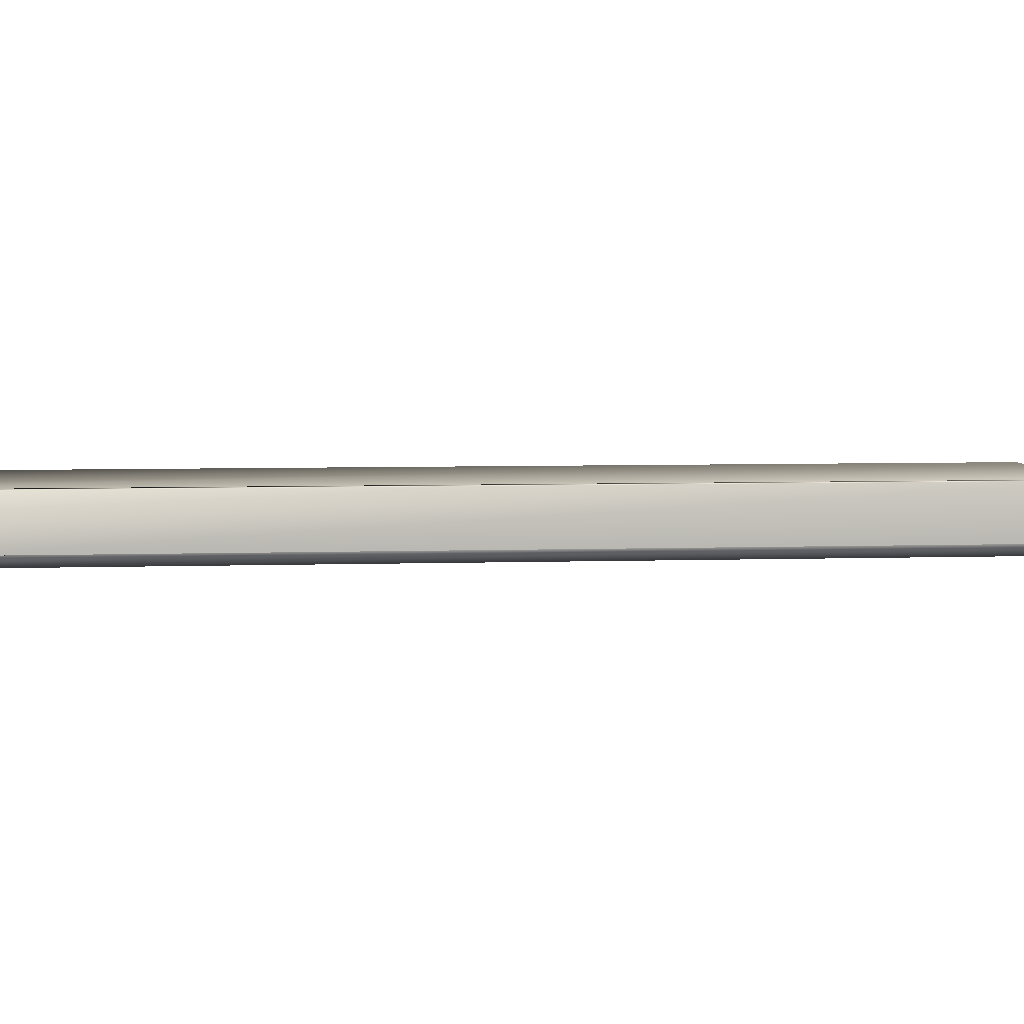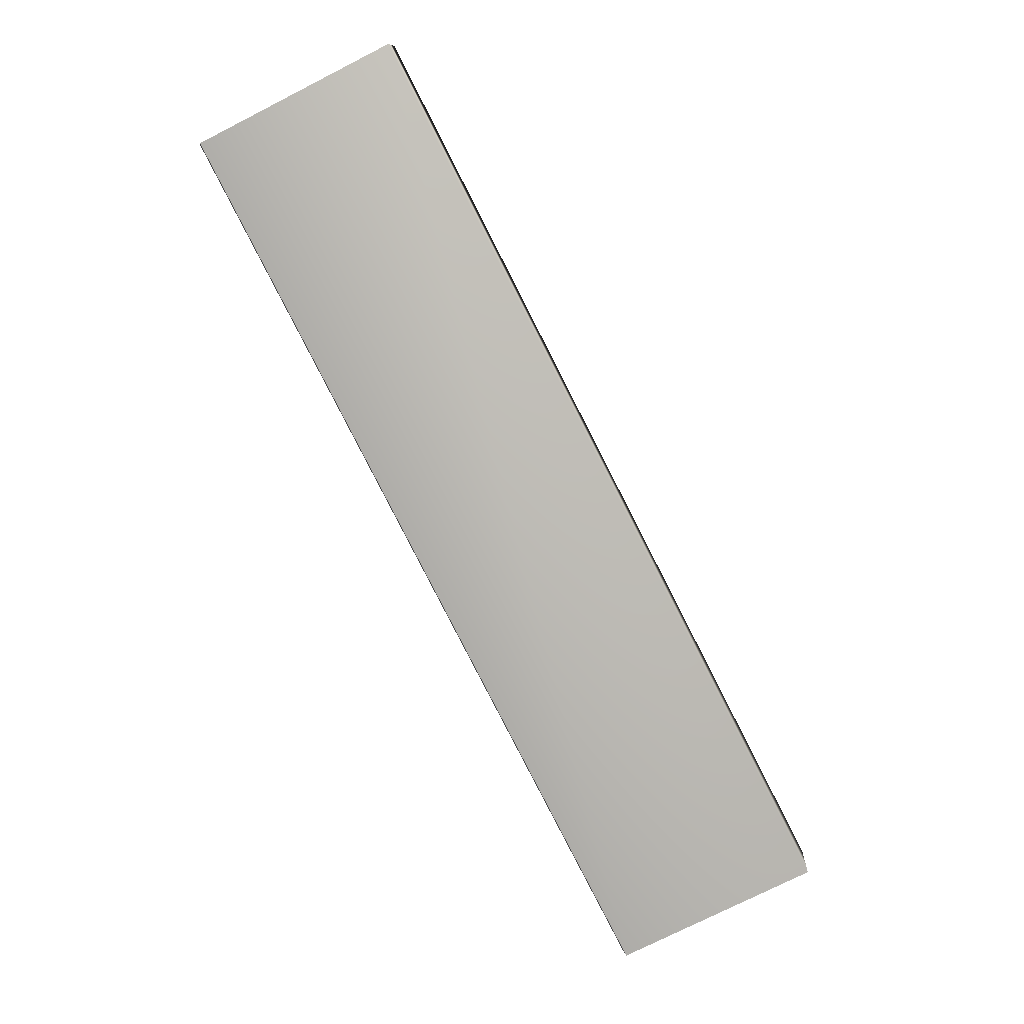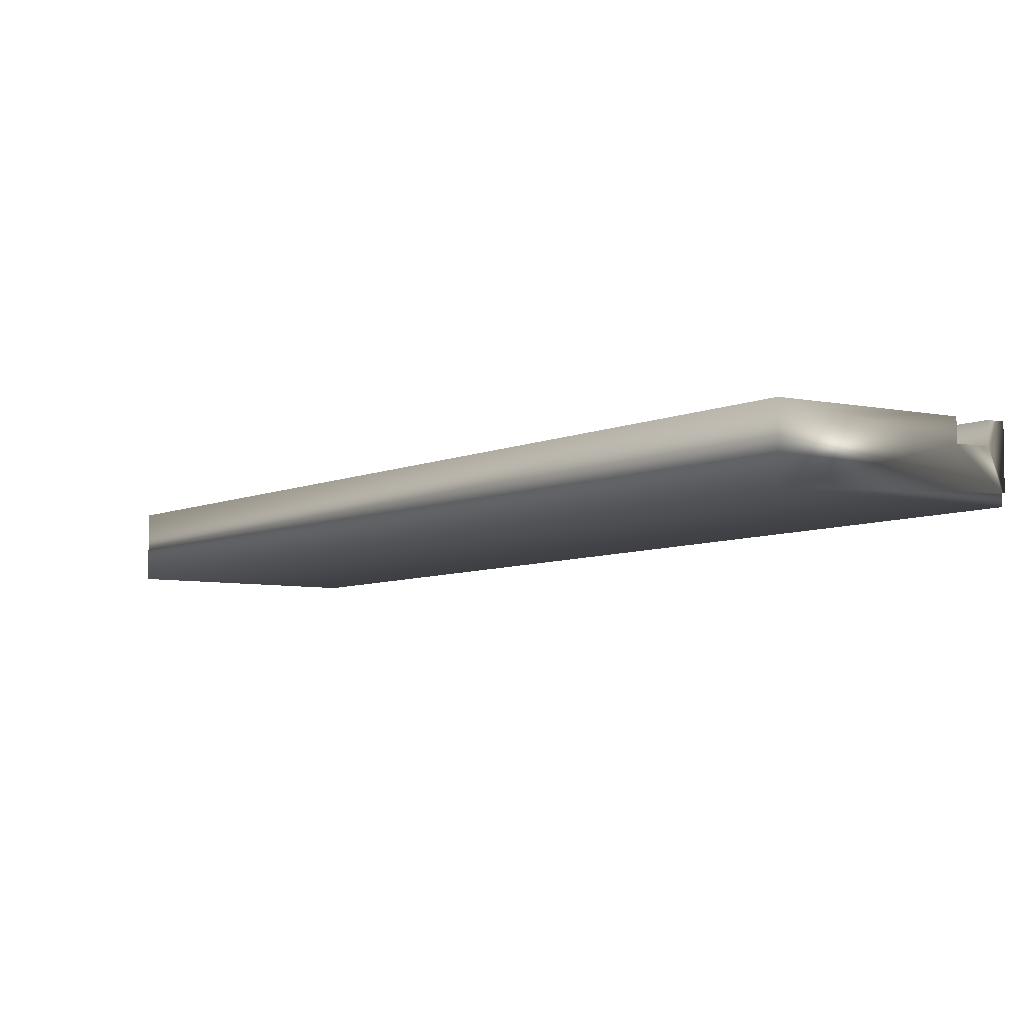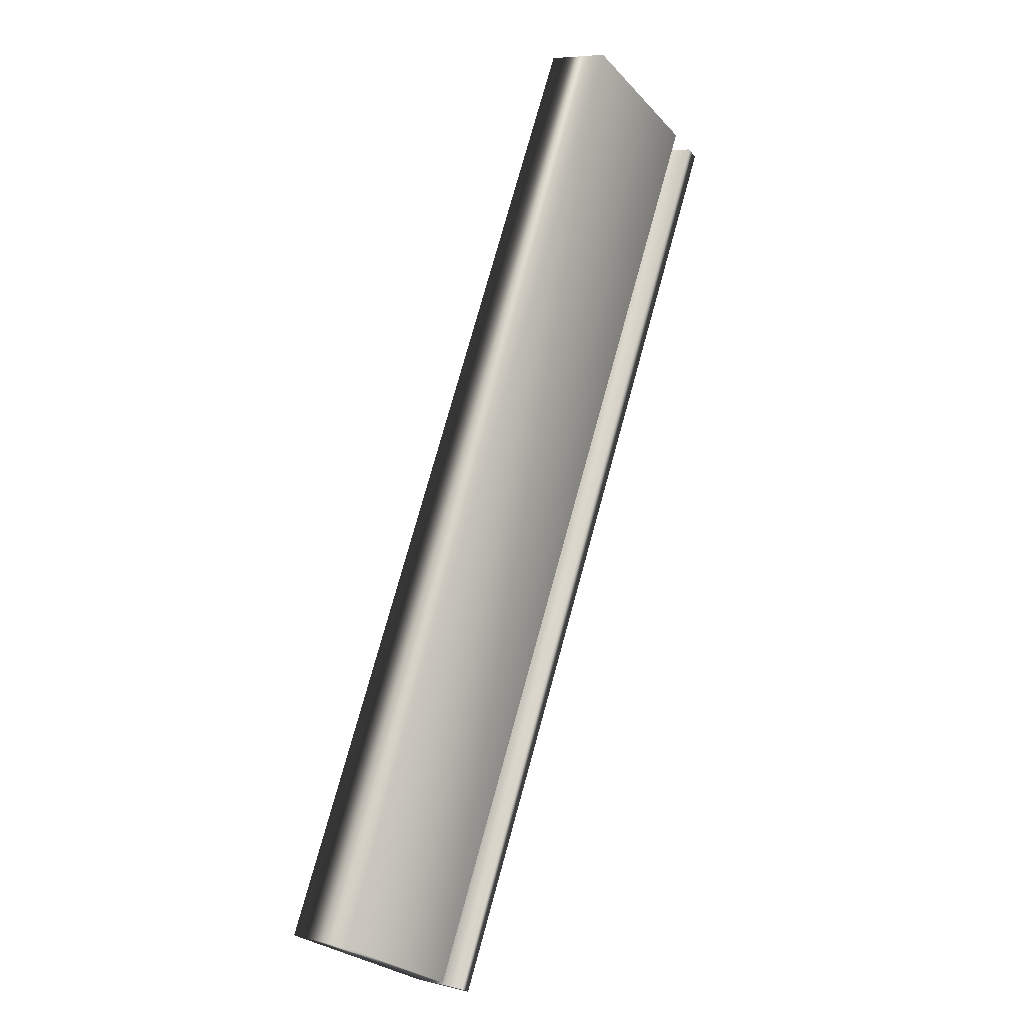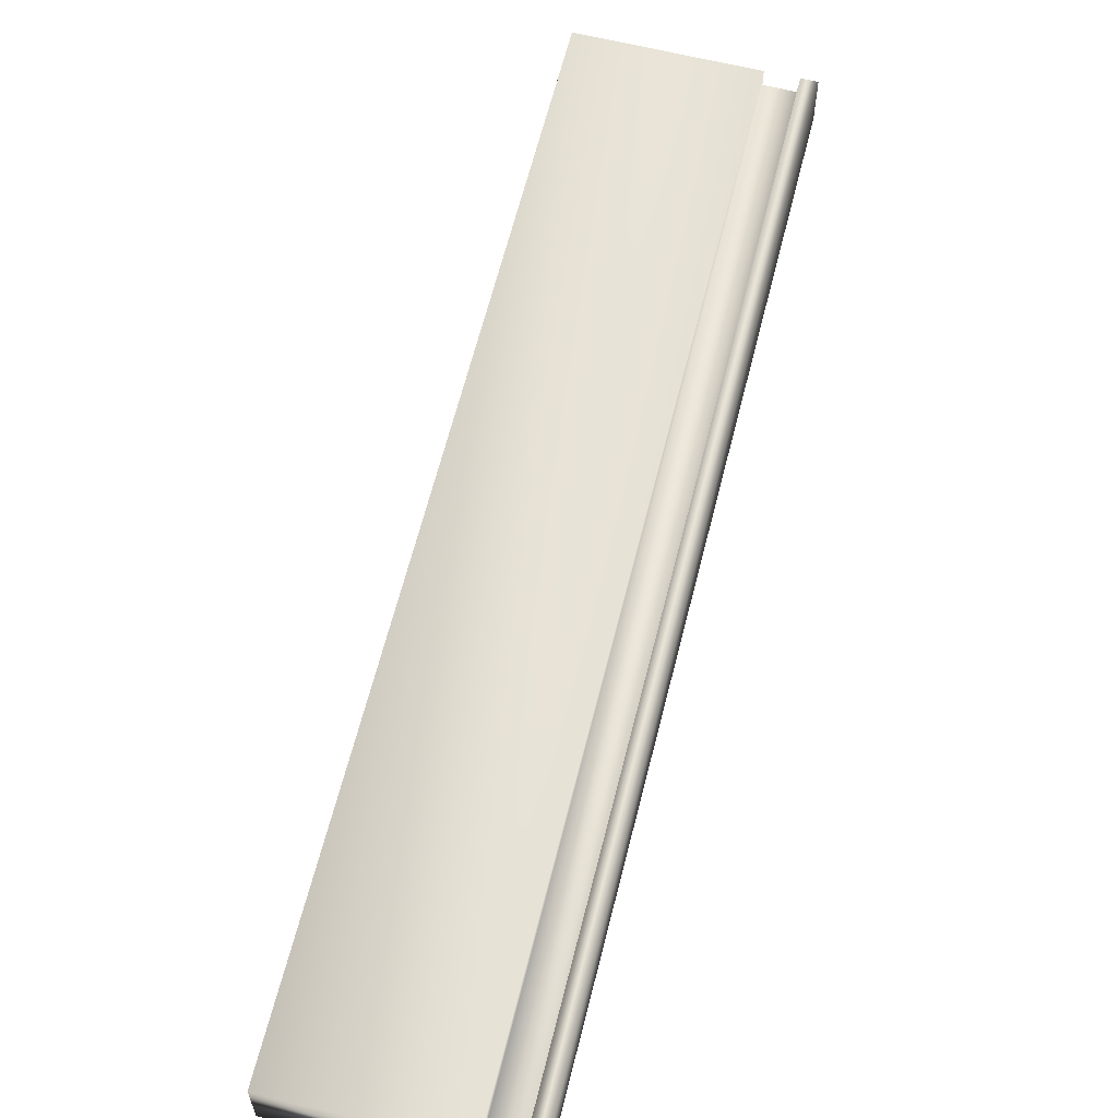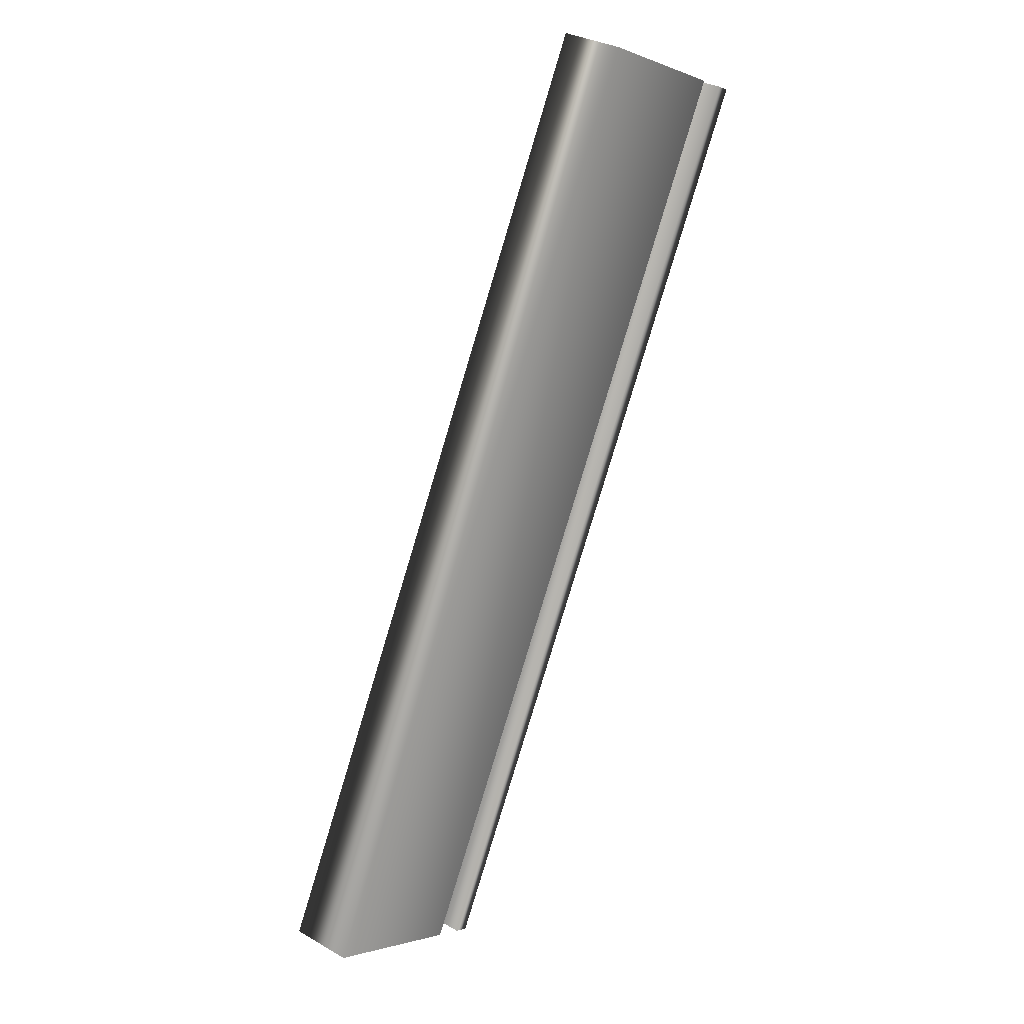
<metadata>
{"format":"obj","ext":"obj","renderer":"f3d","projection":"perspective","resolution":1024,"background":"white","views":[{"elev":5.3,"azim":-123.0,"up":"+Y"},{"elev":10.7,"azim":2.6,"up":"+Z"},{"elev":-6.0,"azim":118.5,"up":"+Y"},{"elev":6.7,"azim":125.4,"up":"+Z"},{"elev":63.1,"azim":167.0,"up":"+Y"},{"elev":31.7,"azim":129.2,"up":"+Z"}]}
</metadata>
<code>
v -69.62 20 -159.2
v -69.68 20 -159.3
v -71.34 20 -155.9
v -71.4 20 -155.9
v -69.62 19.92 -159.2
v -71.34 19.92 -155.9
v -69.51 19.92 -159.2
v -71.23 19.92 -155.8
v -69.51 20 -159.2
v -71.23 20 -155.8
v -68.91 20 -158.9
v -70.64 20 -155.5
v -68.91 19.75 -158.9
v -70.64 19.75 -155.5
v -69.67 19.75 -159.3
v -71.39 19.75 -155.9
v -71.4 19.79 -155.9
v -71.39 19.79 -155.9
v -69.68 19.79 -159.3
v -69.67 19.79 -159.3
f 1 2 3
f 3 2 4
f 5 1 6
f 6 1 3
f 7 5 8
f 8 5 6
f 9 7 10
f 10 7 8
f 11 9 12
f 12 9 10
f 13 11 14
f 14 11 12
f 13 14 15
f 15 14 16
f 4 17 6
f 6 17 18
f 6 18 8
f 8 18 14
f 8 14 12
f 18 16 14
f 12 10 8
f 6 3 4
f 2 19 4
f 4 19 17
f 20 15 18
f 18 15 16
f 20 19 5
f 5 19 2
f 5 2 1
f 5 7 20
f 20 7 13
f 20 13 15
f 9 11 7
f 7 11 13
f 20 18 19
f 19 18 17

</code>
